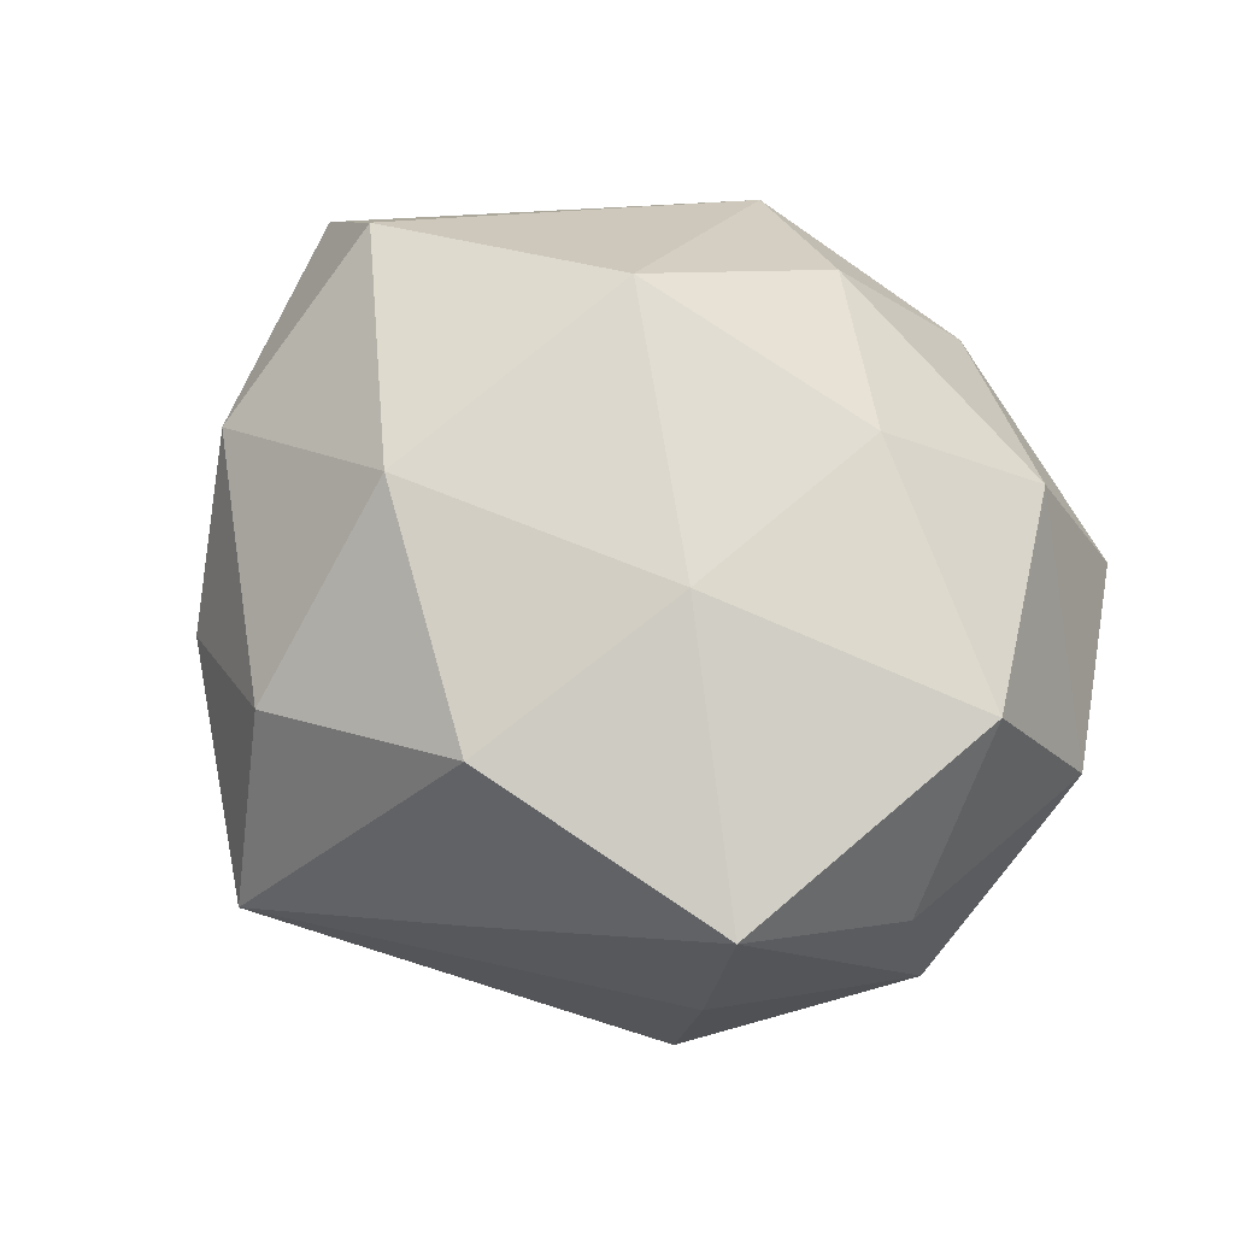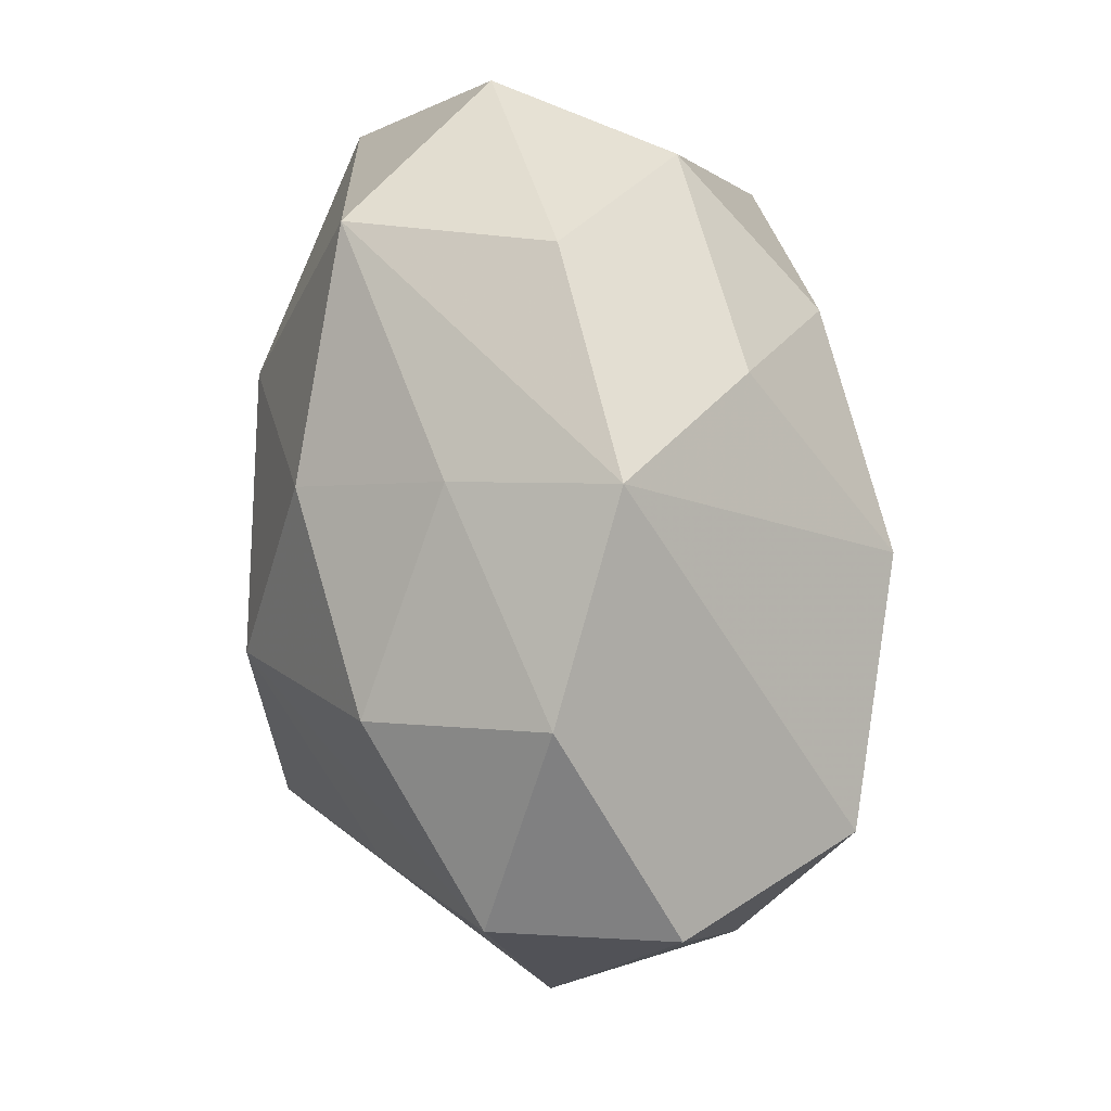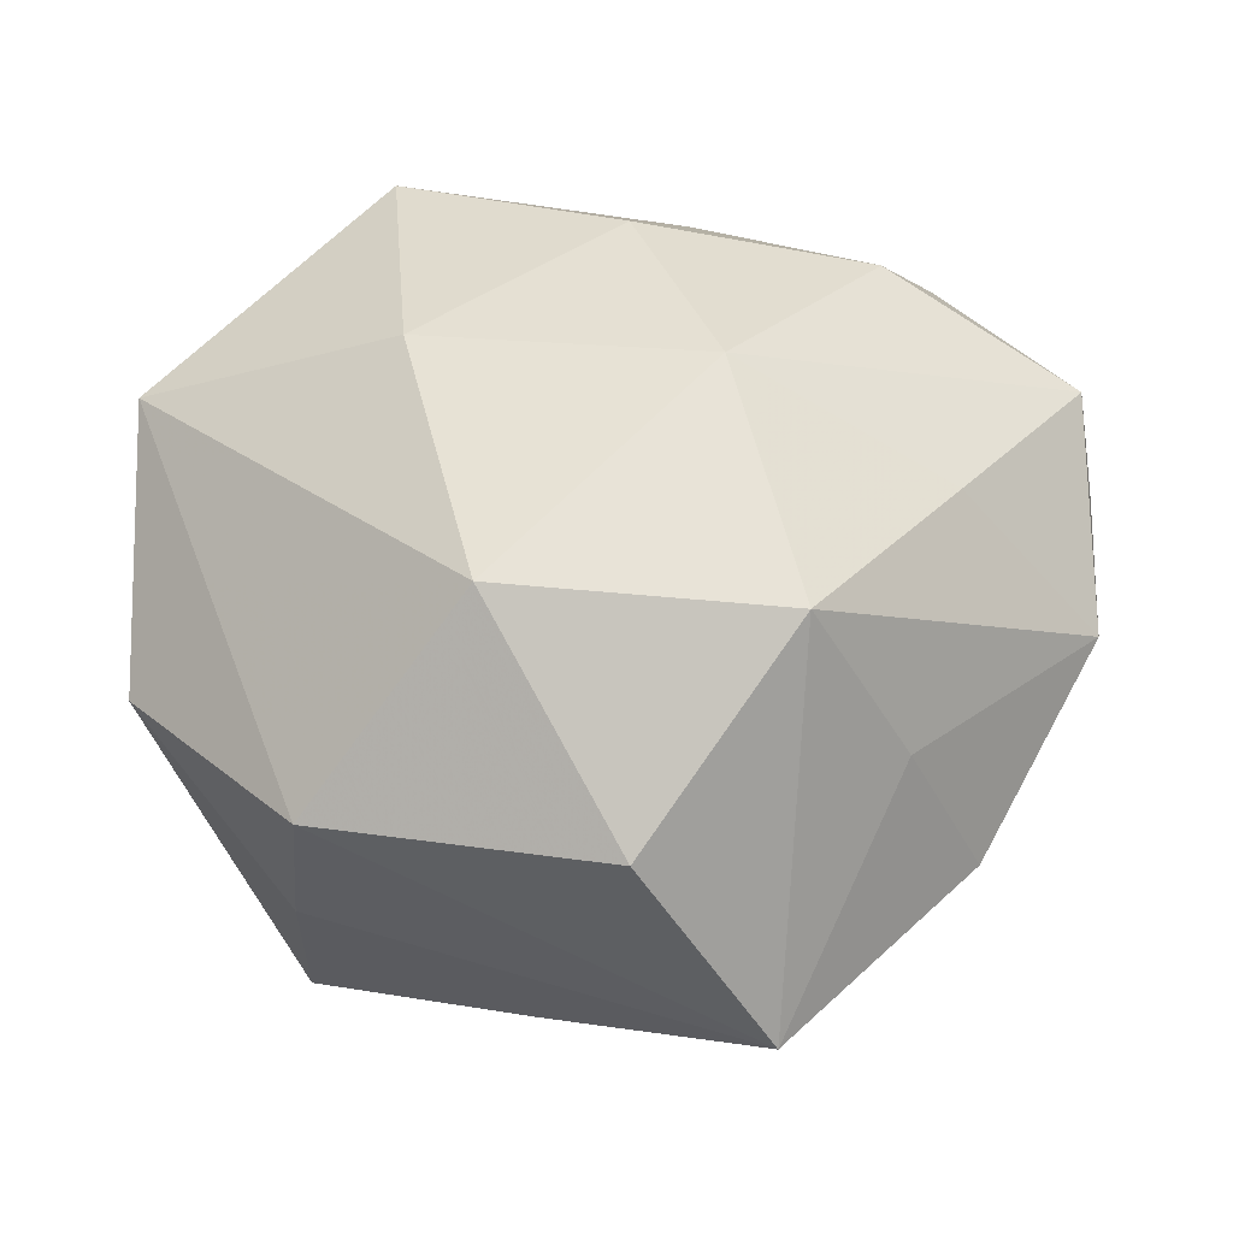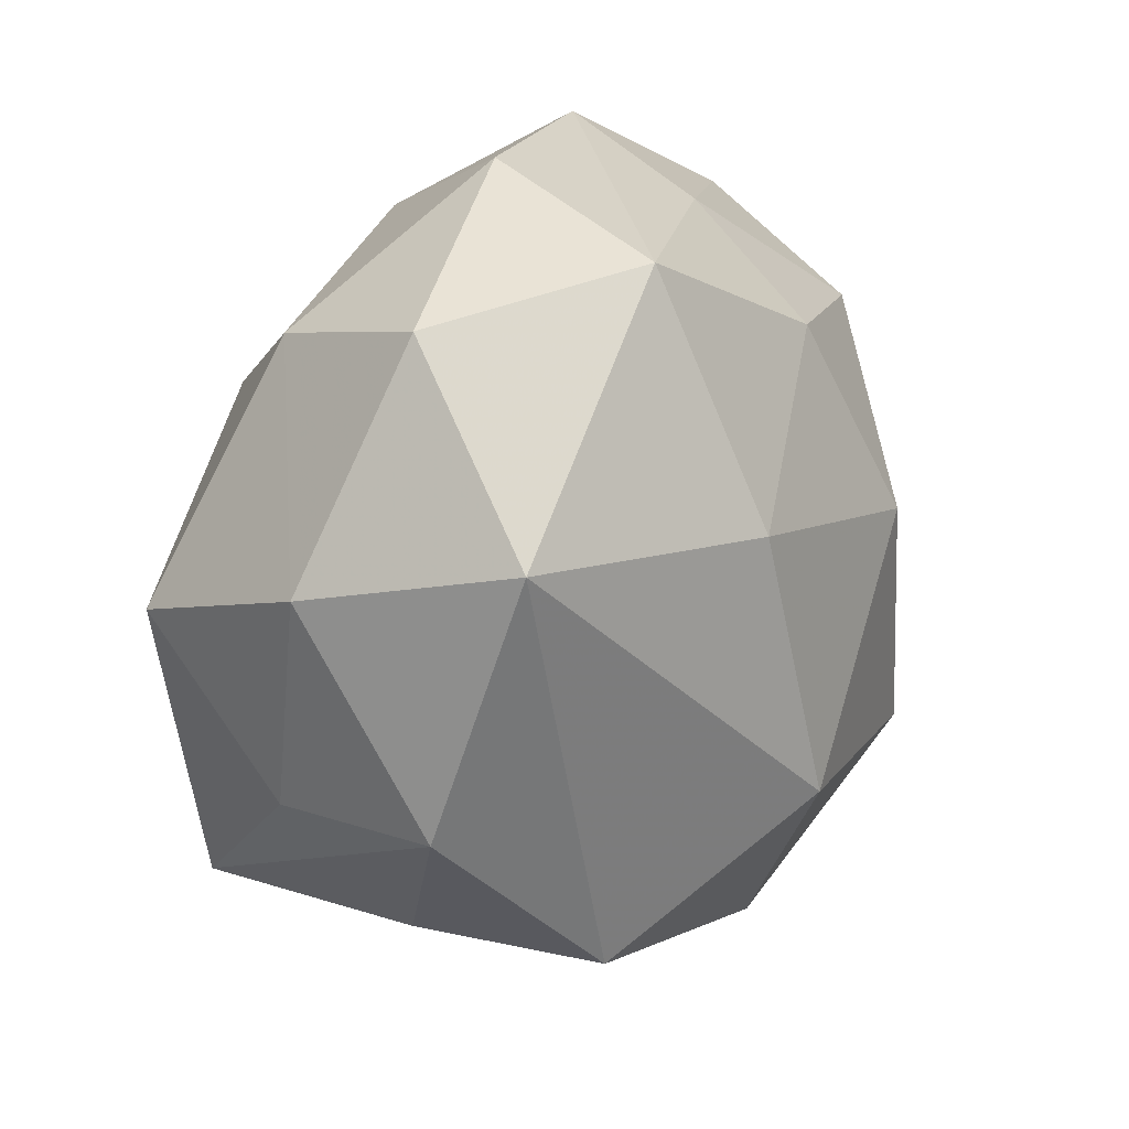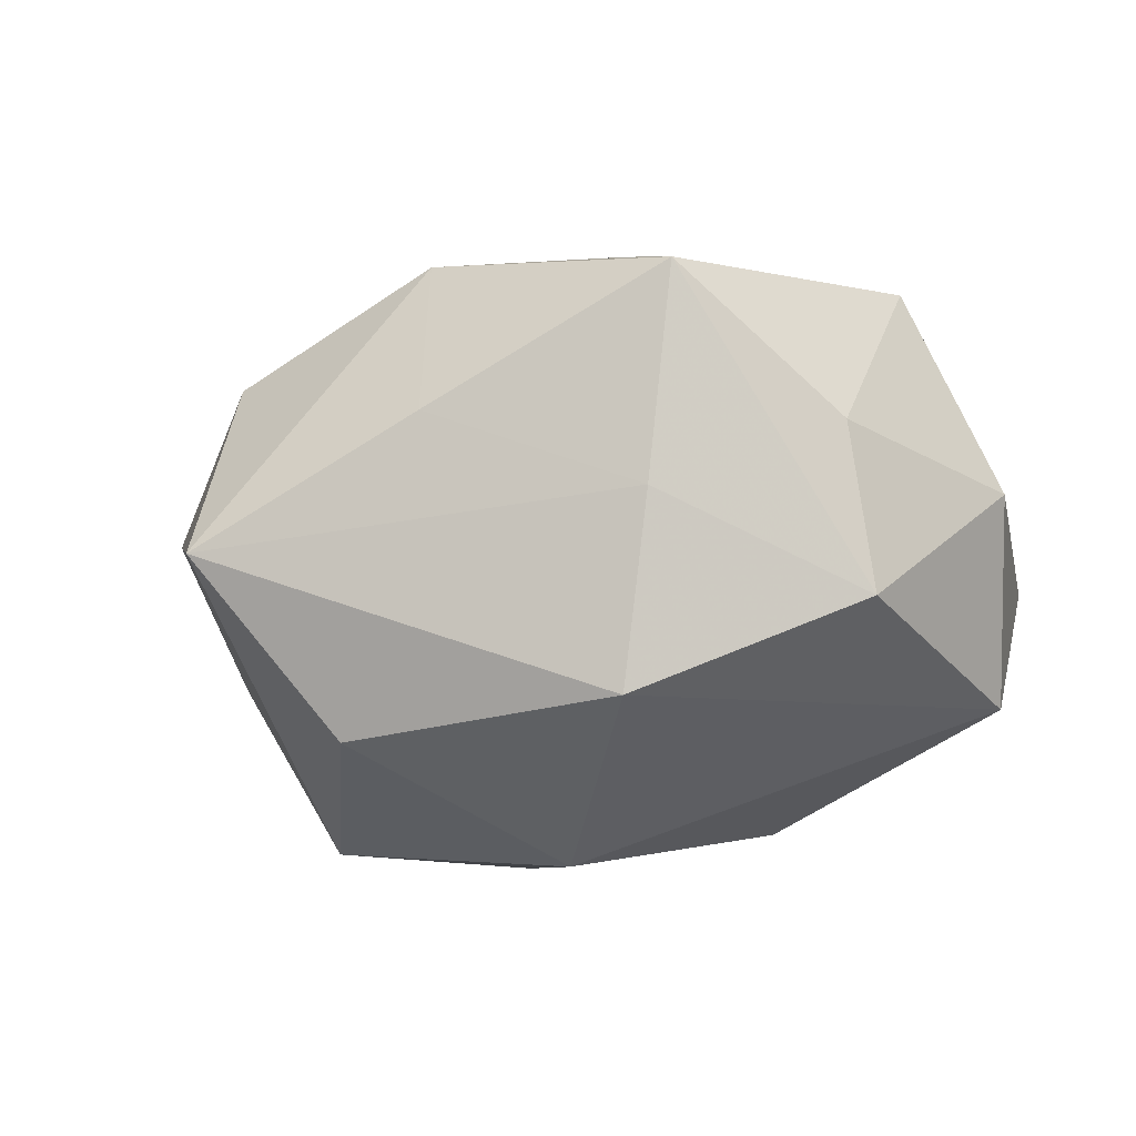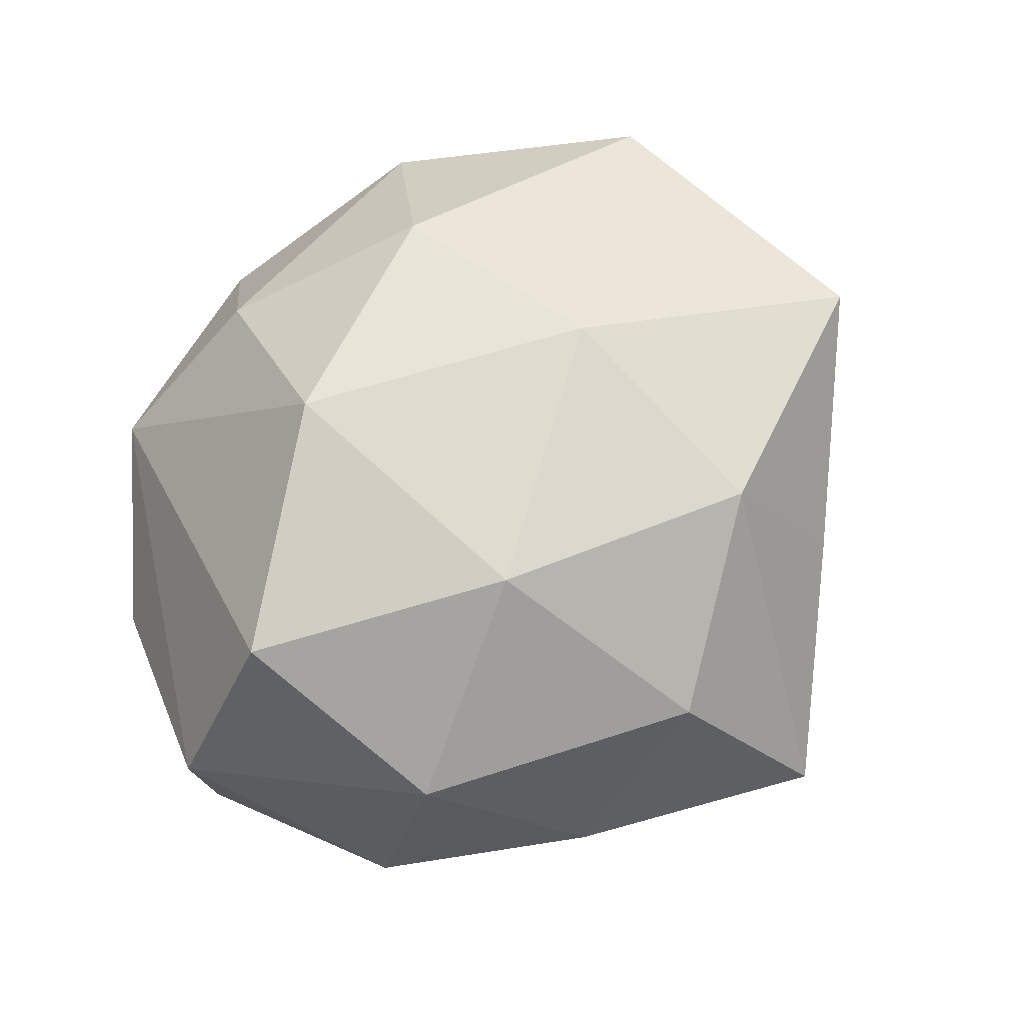
<metadata>
{"format":"obj","ext":"obj","renderer":"f3d","projection":"perspective","resolution":1024,"background":"white","views":[{"elev":70.8,"azim":34.1,"up":"+Z"},{"elev":67.3,"azim":-96.1,"up":"+Y"},{"elev":-30.5,"azim":-178.6,"up":"+Y"},{"elev":18.7,"azim":114.2,"up":"+Y"},{"elev":-6.6,"azim":35.0,"up":"+Z"},{"elev":66.0,"azim":-63.5,"up":"+Z"}]}
</metadata>
<code>
v 0.004667 -0.02647 0.007563
v 0.02649 0.001528 0.01773
v 0.03016 0.009094 -0.01181
v -0.02285 0.02331 -0.002945
v 0.007051 -0.01202 -0.02305
v -0.03201 -0.005354 -0.004116
v -0.0143 -0.007484 0.02076
v 0.0002029 0.02436 0.01241
v -0.002022 0.01816 -0.01804
v 0.01982 -0.02146 0.001798
v 0.01203 0.007446 -0.02068
v 0.01831 -0.02218 -0.01198
v 0.006373 -0.00363 0.02232
v -0.01898 -0.01692 -0.00999
v 0.01991 0.01964 0.01032
v -0.02865 -0.007853 0.009683
v -0.009507 0.03025 0.002866
v 0.008096 0.02993 0.0006505
v 0.03225 0.006025 0.003341
v -0.03375 0.01072 0.004405
v -0.01436 -0.02304 0.01134
v 0.0101 0.01297 0.01954
v -0.01258 -0.01367 -0.02216
v -0.0239 -0.01914 0.0009188
v -0.03171 0.01086 -0.008426
v 0.02559 0.02224 -0.002108
v 0.01383 0.02521 -0.01326
v -0.02263 -0.0009107 -0.01508
v -0.02662 0.007565 0.01717
v 0.02828 -0.009878 0.006966
v -0.008625 0.01234 0.022
v -0.01839 0.01651 -0.01506
v 0.03034 -0.009793 -0.005123
v 0.02062 -0.01971 0.01725
v 0.0005704 -0.01996 0.01915
v -0.007931 0.003956 -0.02318
v -0.005965 0.02536 -0.00811
v -0.001902 -0.02648 -0.01471
v -0.01062 -0.03267 -0.001757
f 27 26 3
f 23 5 38
f 25 6 20
f 37 17 27
f 27 9 37
f 37 9 32
f 18 26 27
f 27 17 18
f 30 34 33
f 21 7 16
f 20 6 16
f 35 7 21
f 23 38 39
f 39 35 21
f 12 38 5
f 12 3 33
f 5 3 12
f 12 39 38
f 11 9 27
f 27 3 11
f 11 3 5
f 32 9 36
f 36 25 32
f 9 11 36
f 36 5 23
f 36 11 5
f 23 6 28
f 6 25 28
f 28 36 23
f 25 36 28
f 32 25 4
f 4 37 32
f 17 37 4
f 20 17 4
f 4 25 20
f 8 31 22
f 17 31 8
f 8 18 17
f 7 31 29
f 20 16 29
f 29 16 7
f 29 17 20
f 29 31 17
f 26 18 15
f 15 8 22
f 18 8 15
f 13 31 7
f 7 35 13
f 13 35 34
f 22 31 13
f 21 16 24
f 24 39 21
f 24 16 6
f 33 34 10
f 10 12 33
f 39 12 10
f 34 30 2
f 2 15 22
f 22 13 2
f 2 13 34
f 23 39 14
f 39 24 14
f 14 6 23
f 14 24 6
f 1 10 34
f 39 10 1
f 34 35 1
f 35 39 1
f 19 30 33
f 19 2 30
f 33 3 19
f 19 3 26
f 26 15 19
f 15 2 19

</code>
